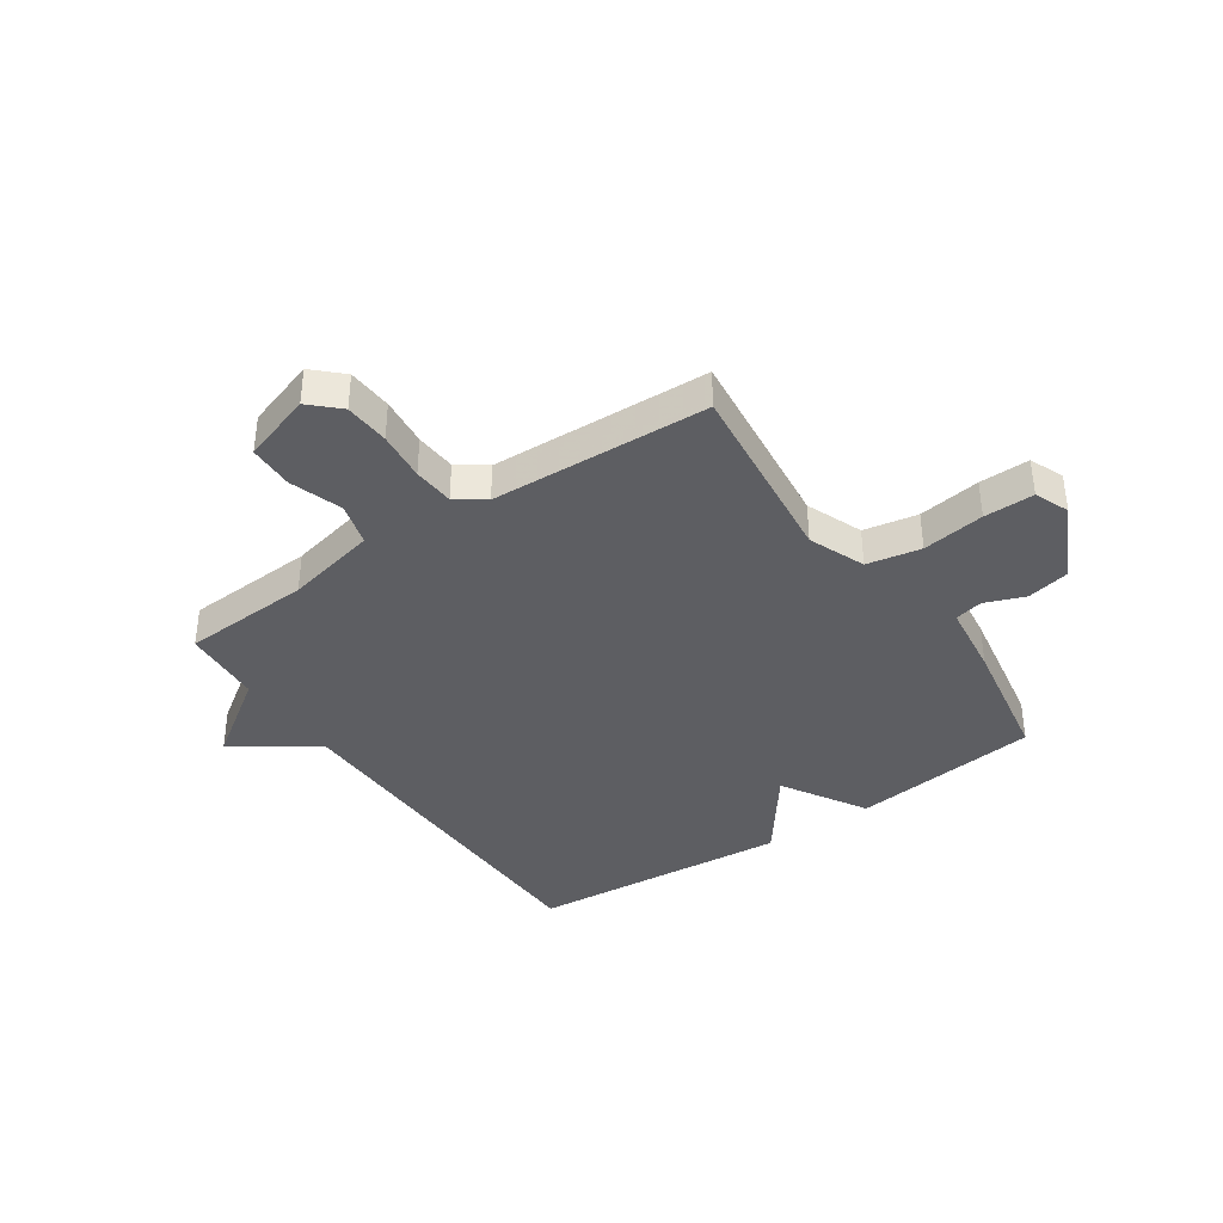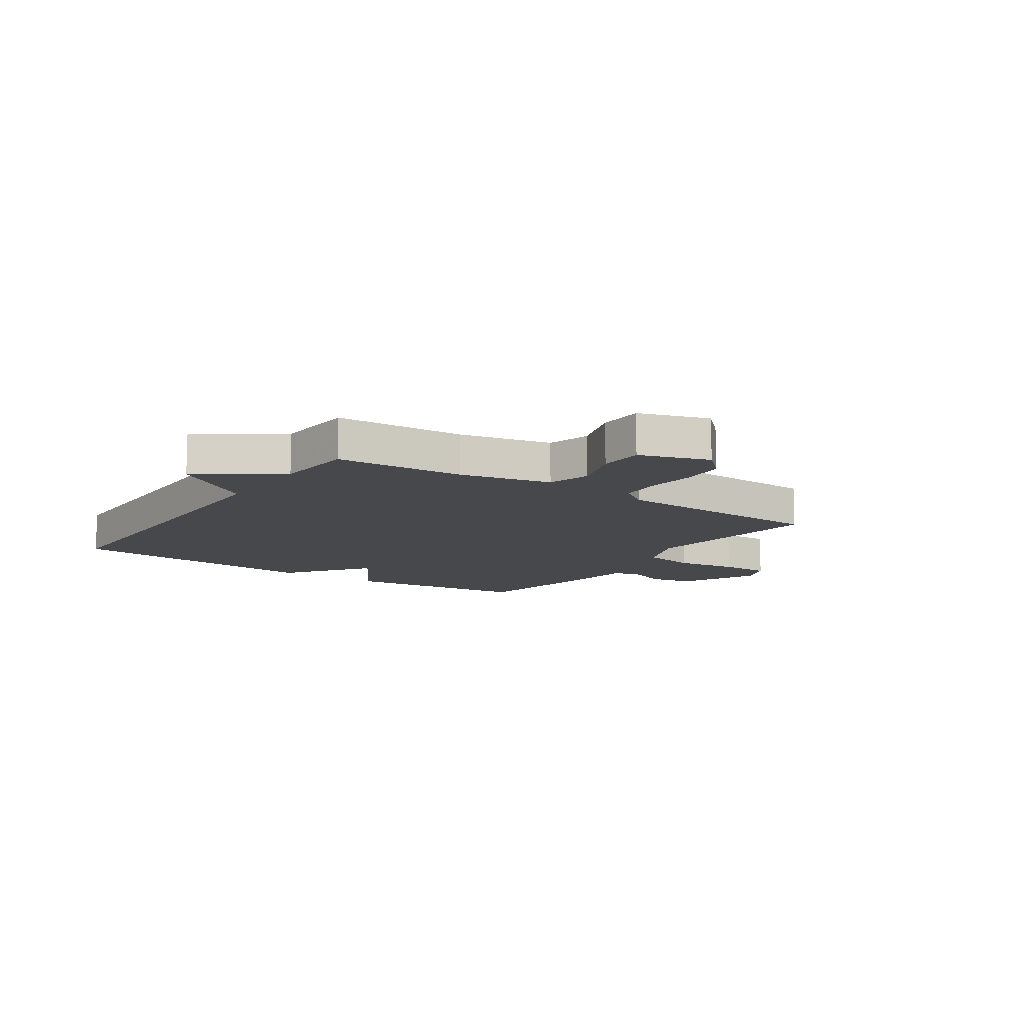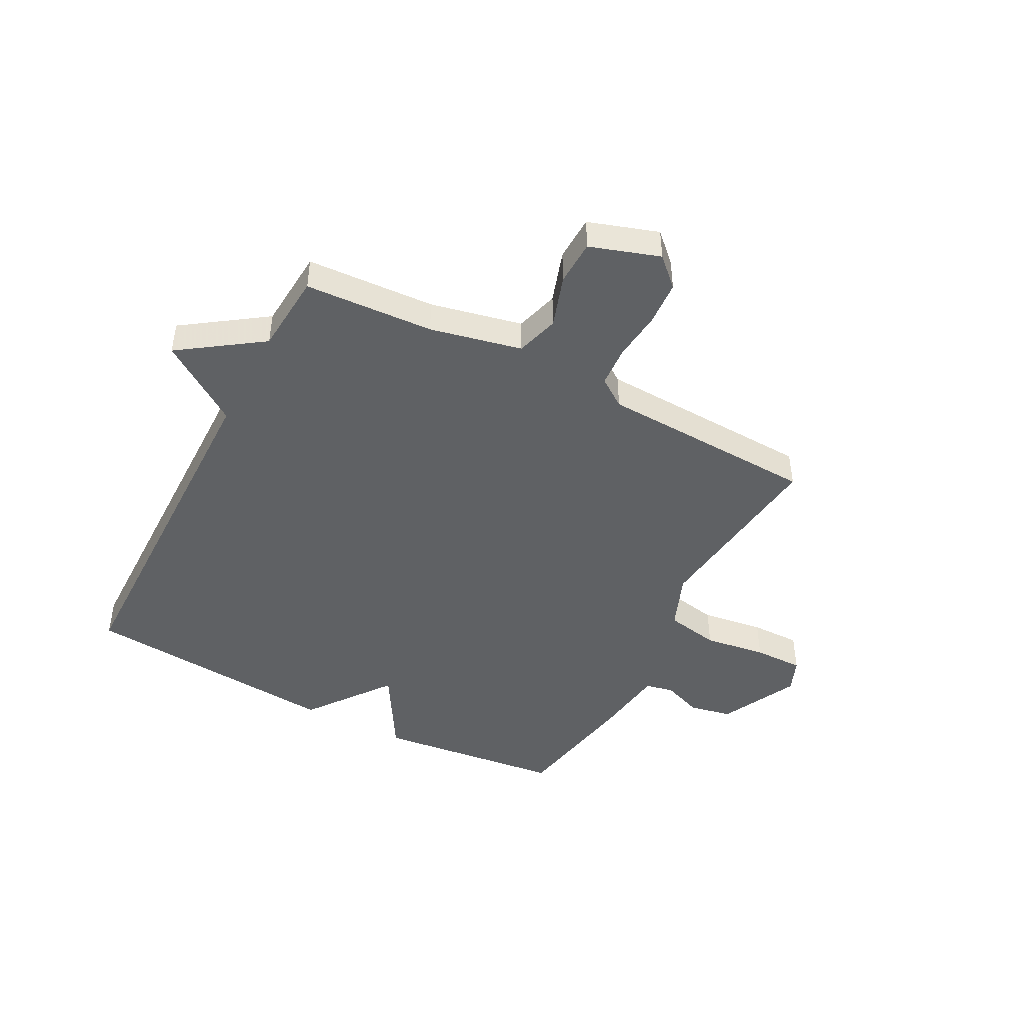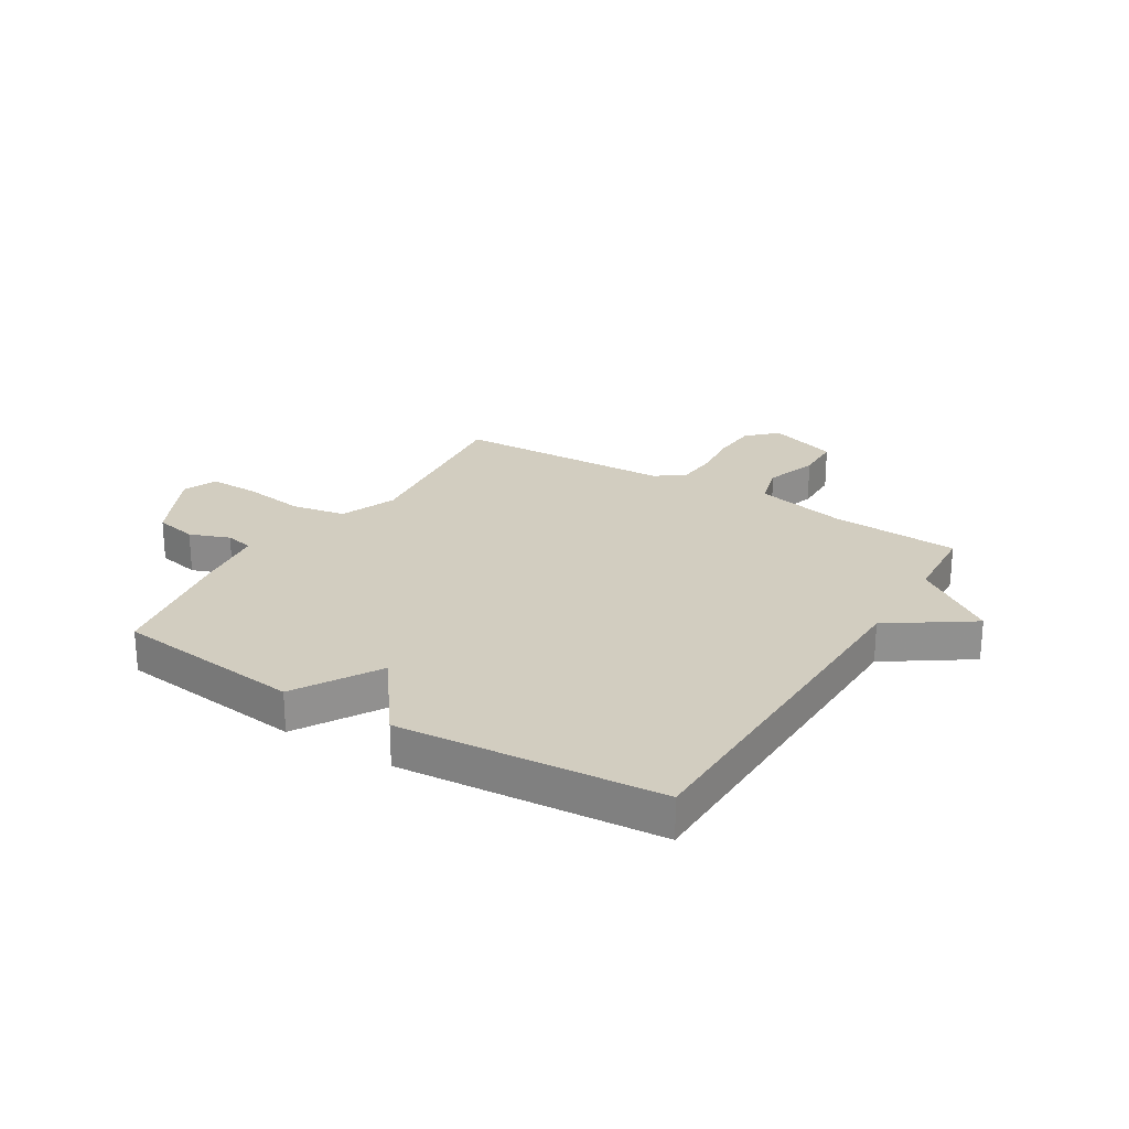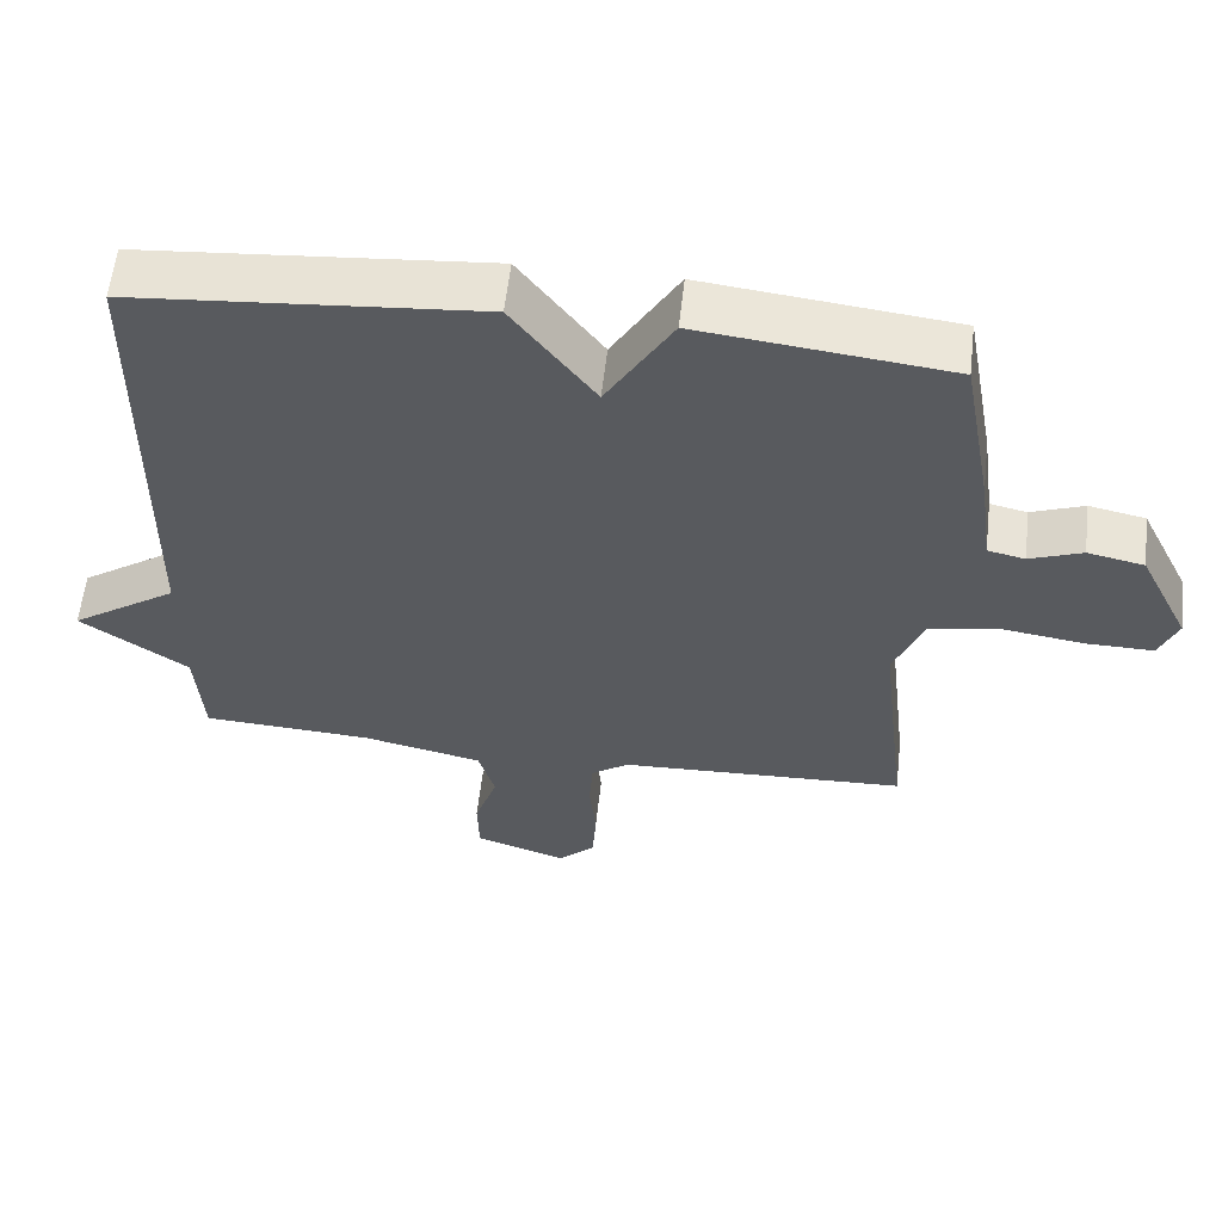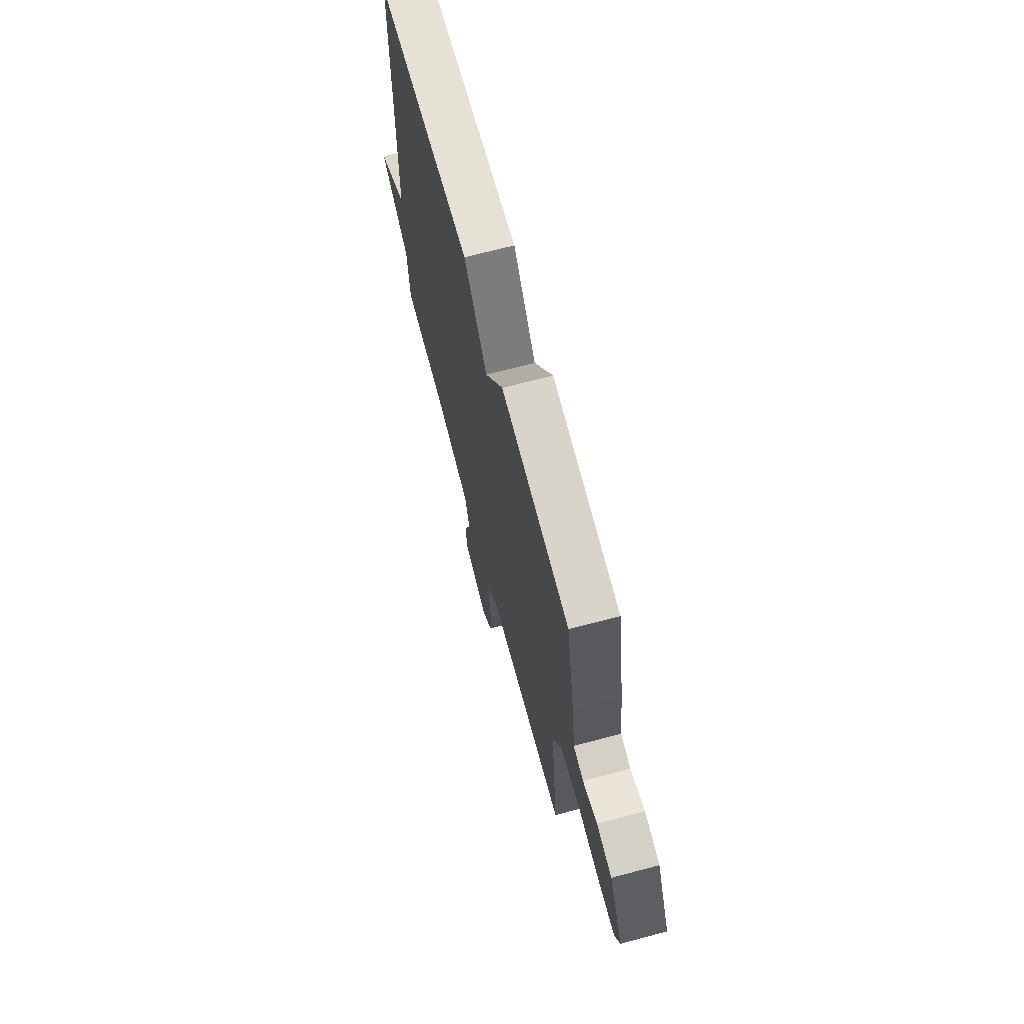
<metadata>
{"format":"obj","ext":"obj","renderer":"f3d","projection":"perspective","resolution":1024,"background":"white","views":[{"elev":-38.3,"azim":-145.7,"up":"+Y"},{"elev":-11.3,"azim":145.7,"up":"+Y"},{"elev":-45.5,"azim":152.2,"up":"+Y"},{"elev":24.6,"azim":31.6,"up":"+Y"},{"elev":58.7,"azim":-173.6,"up":"+Z"},{"elev":69.1,"azim":-104.9,"up":"+Z"}]}
</metadata>
<code>
v 0.5 0.07 -0.5
v 0.27 0.07 -0.513
v 0.107 0.07 -0.549
v 0.085 0.07 -0.626
v 0.116 0.07 -0.719
v 0.114 0.07 -0.8
v -0.01 0.07 -0.841
v -0.06 0.07 -0.793
v -0.065 0.07 -0.713
v -0.056 0.07 -0.625
v -0.061 0.07 -0.552
v -0.112 0.07 -0.516
v -0.5 0.07 -0.5
v -0.462 0.07 -0.163
v -0.502 0.07 -0.063
v -0.598 0.07 -0.045
v -0.709 0.07 -0.061
v -0.798 0.07 -0.062
v -0.823 0.07 -0.001
v -0.755 0.07 0.138
v -0.679 0.07 0.154
v -0.608 0.07 0.127
v -0.558 0.07 0.138
v -0.541 0.07 0.269
v -0.5 0.07 0.5
v -0.165 0.07 0.539
v -0.076 0.07 0.39
v 0.035 0.07 0.539
v 0.5 0.07 0.5
v 0.51 0.07 -0.156
v 0.655 0.07 -0.255
v 0.51 0.07 -0.356
v 0.5 0 -0.5
v 0.27 0 -0.513
v 0.107 0 -0.549
v 0.085 0 -0.626
v 0.116 0 -0.719
v 0.114 0 -0.8
v -0.01 0 -0.841
v -0.06 0 -0.793
v -0.065 0 -0.713
v -0.056 0 -0.625
v -0.061 0 -0.552
v -0.112 0 -0.516
v -0.5 0 -0.5
v -0.462 0 -0.163
v -0.502 0 -0.063
v -0.598 0 -0.045
v -0.709 0 -0.061
v -0.798 0 -0.062
v -0.823 0 -0.001
v -0.755 0 0.138
v -0.679 0 0.154
v -0.608 0 0.127
v -0.558 0 0.138
v -0.541 0 0.269
v -0.5 0 0.5
v -0.165 0 0.539
v -0.076 0 0.39
v 0.035 0 0.539
v 0.5 0 0.5
v 0.51 0 -0.156
v 0.655 0 -0.255
v 0.51 0 -0.356
f 30 31 32
f 32 1 2
f 30 32 2
f 29 30 2
f 28 29 2
f 27 28 2
f 27 2 3
f 26 27 3
f 25 26 3
f 24 25 3
f 23 24 3
f 22 23 3 4
f 20 21 22
f 19 20 22
f 18 19 22
f 17 18 22
f 16 17 22
f 15 16 22
f 15 22 4 5
f 14 15 5
f 12 13 14
f 11 12 14
f 11 14 5
f 5 6 7
f 11 5 7
f 10 11 7
f 7 8 9 10
f 64 63 62
f 34 33 64
f 34 64 62
f 34 62 61
f 34 61 60
f 34 60 59
f 35 34 59
f 35 59 58
f 35 58 57
f 35 57 56
f 35 56 55
f 36 35 55 54
f 54 53 52
f 54 52 51
f 54 51 50
f 54 50 49
f 54 49 48
f 54 48 47
f 37 36 54 47
f 37 47 46
f 46 45 44
f 46 44 43
f 37 46 43
f 39 38 37
f 39 37 43
f 39 43 42
f 42 41 40 39
f 1 33 34 2
f 2 34 35 3
f 3 35 36 4
f 4 36 37 5
f 5 37 38 6
f 6 38 39 7
f 7 39 40 8
f 8 40 41 9
f 9 41 42 10
f 10 42 43 11
f 11 43 44 12
f 12 44 45 13
f 13 45 46 14
f 14 46 47 15
f 15 47 48 16
f 16 48 49 17
f 17 49 50 18
f 18 50 51 19
f 19 51 52 20
f 20 52 53 21
f 21 53 54 22
f 22 54 55 23
f 23 55 56 24
f 24 56 57 25
f 25 57 58 26
f 26 58 59 27
f 27 59 60 28
f 28 60 61 29
f 29 61 62 30
f 30 62 63 31
f 31 63 64 32
f 32 64 33 1

</code>
